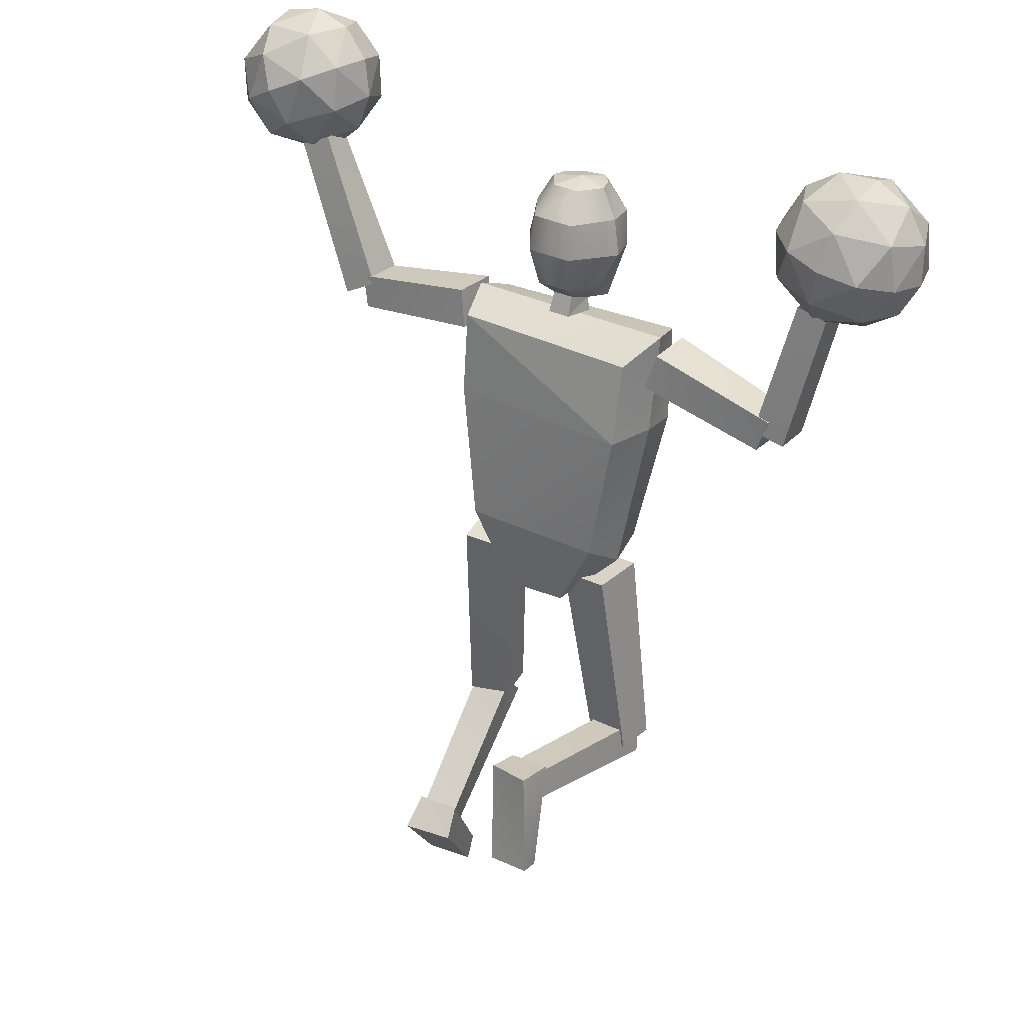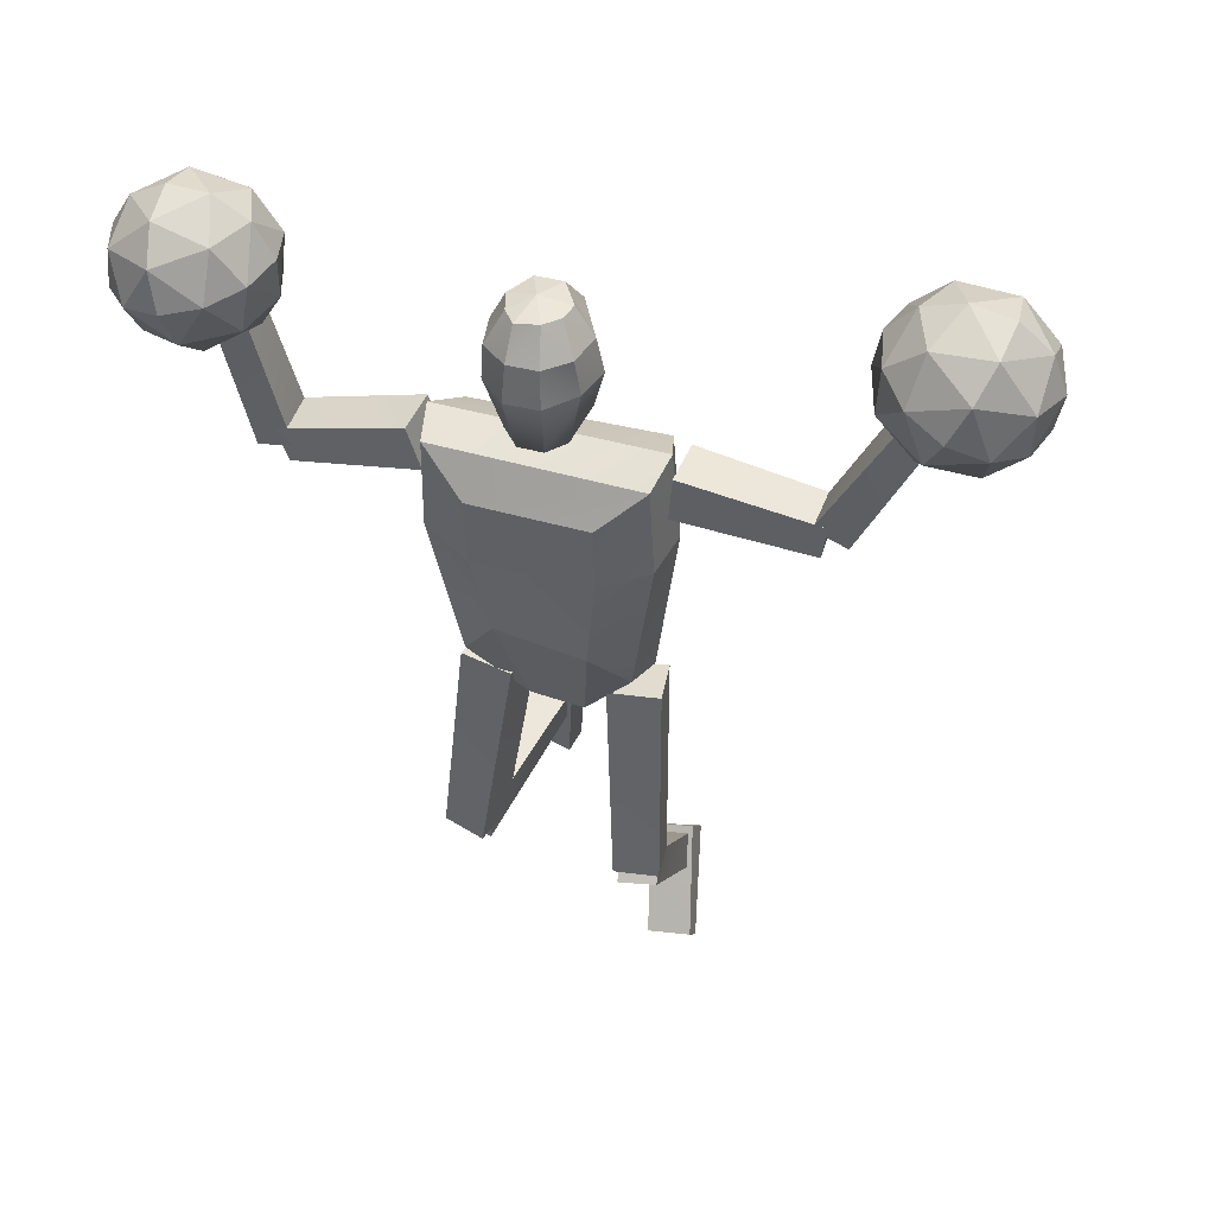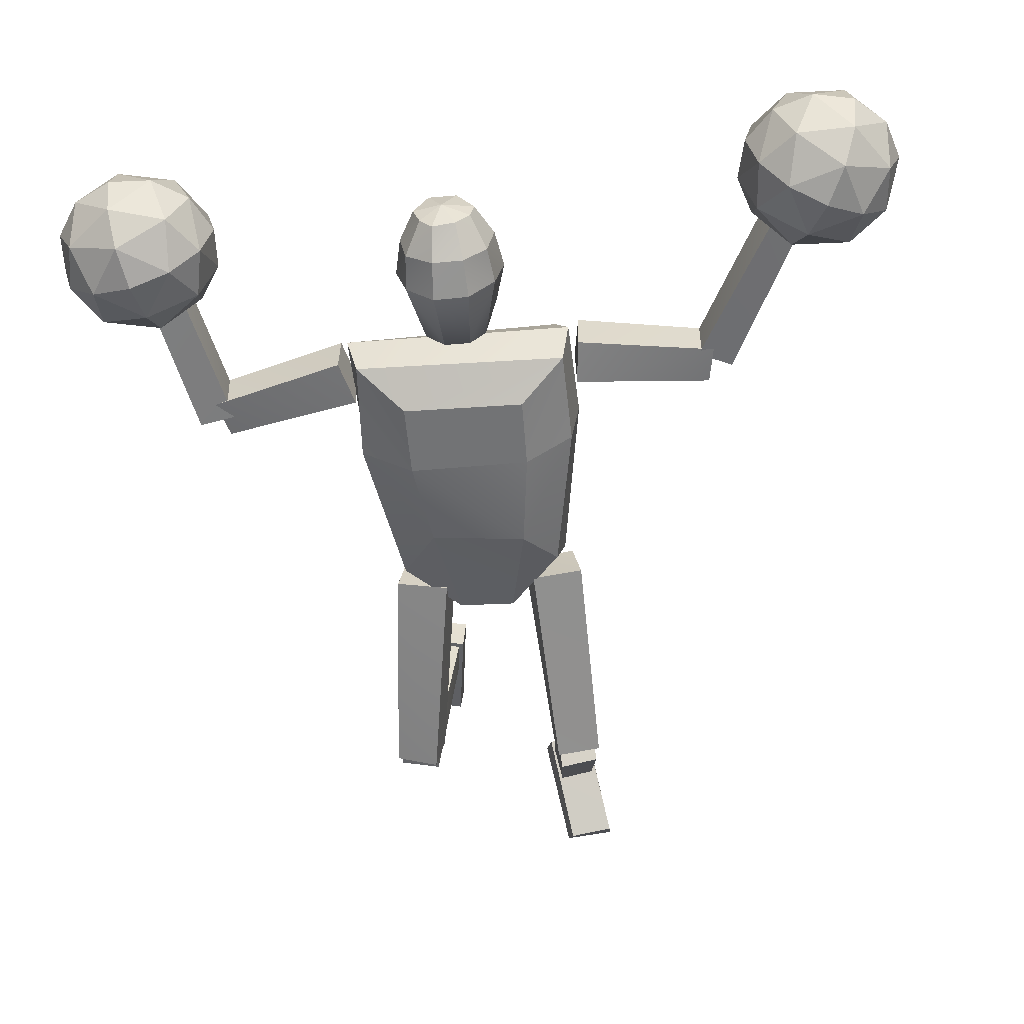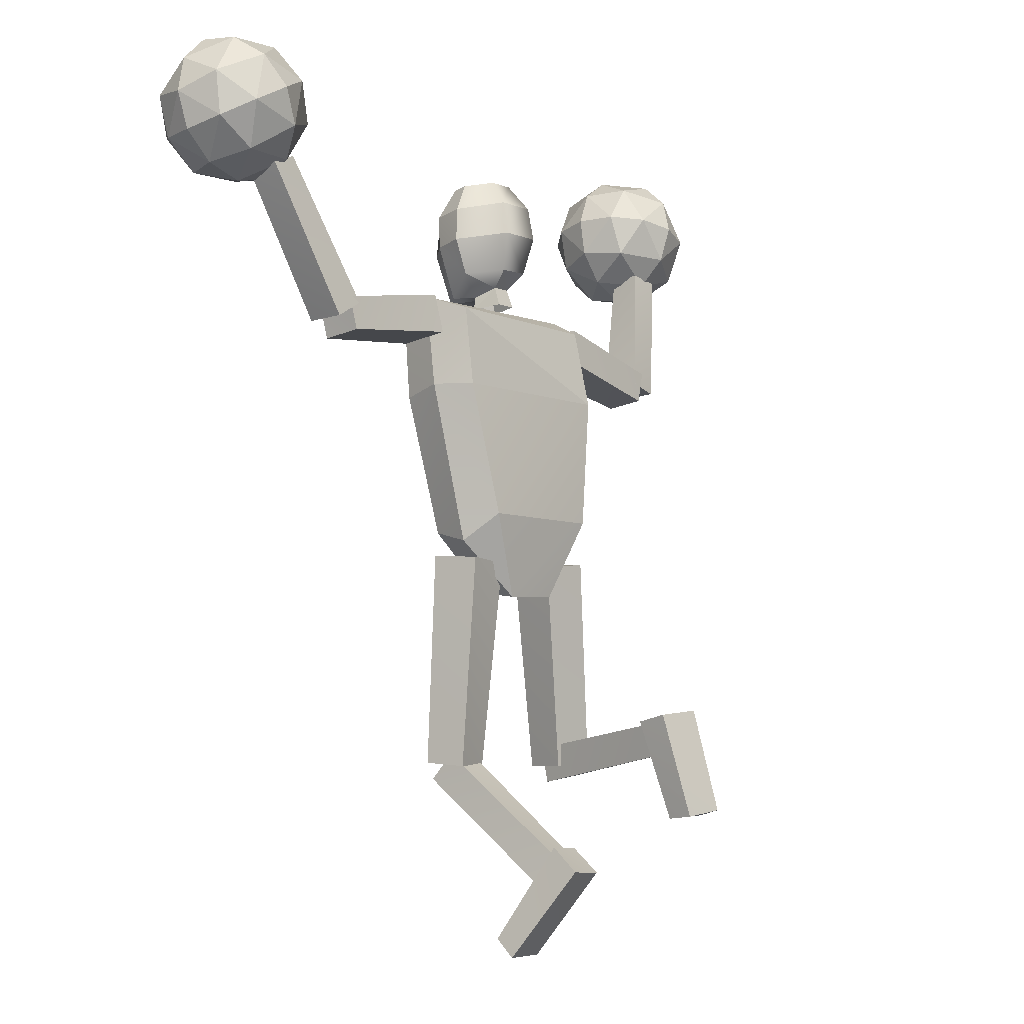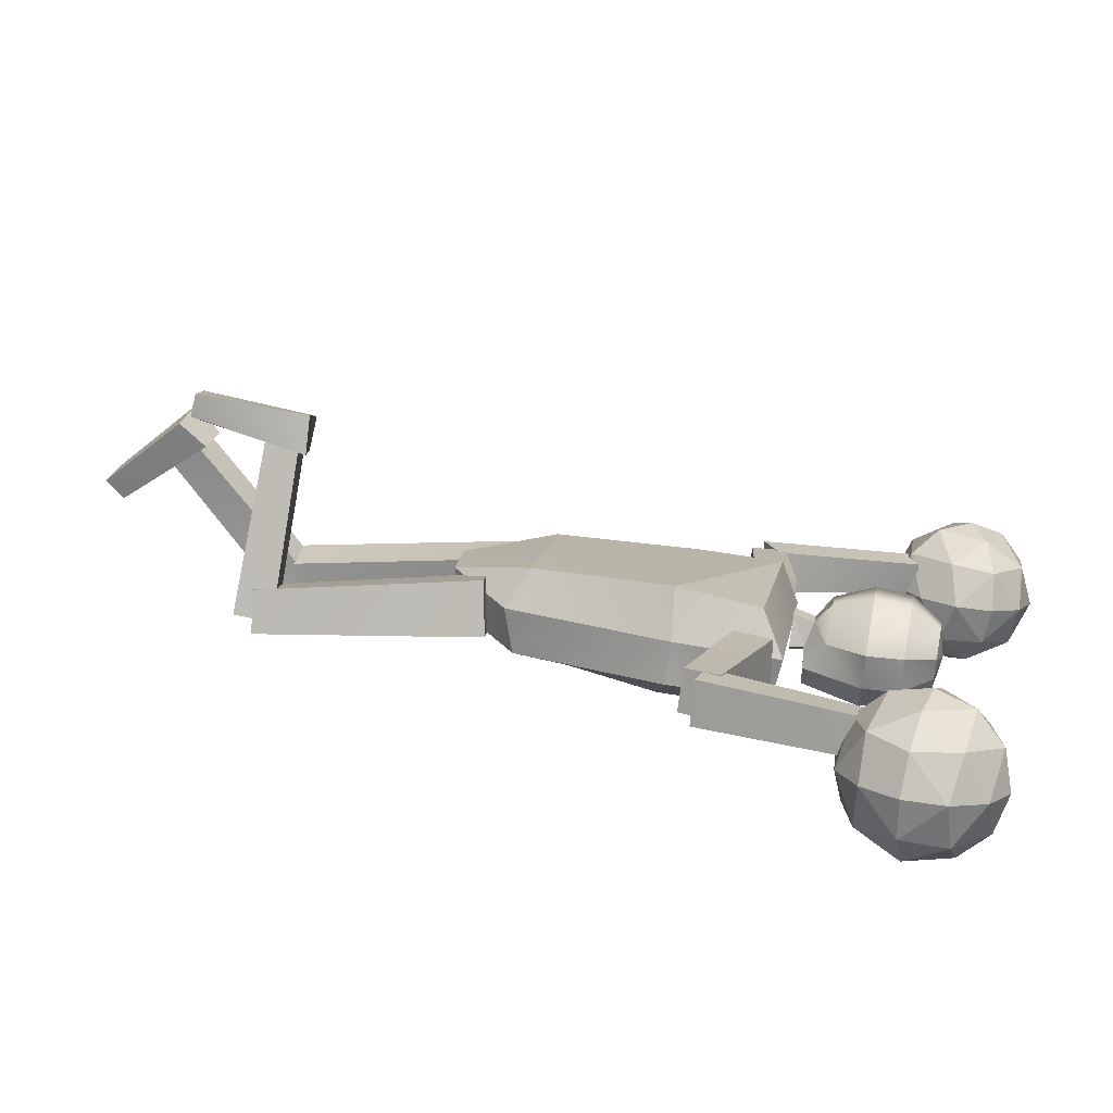
<metadata>
{"format":"obj","ext":"obj","renderer":"f3d","projection":"perspective","resolution":1024,"background":"white","views":[{"elev":33.2,"azim":-146.3,"up":"+Z"},{"elev":39.8,"azim":18.9,"up":"+Z"},{"elev":-62.3,"azim":5.1,"up":"+Y"},{"elev":-6.0,"azim":129.5,"up":"+Z"},{"elev":13.3,"azim":-80.7,"up":"+Y"}]}
</metadata>
<code>
v  -0.1342 0.0691 0.0853
v  -0.0485 0.1051 -0.0033
v  -0.0455 0.0429 0.0002
v  -0.1238 0.0006 0.0952
v  0.0502 0.1065 -0.0086
v  0.0378 0.0343 0.0013
v  0.1293 0.069 0.0807
v  0.1169 0.0032 0.097
v  0.1701 0.0408 0.3349
v  0.1561 -0.0263 0.3196
v  0.1063 0.1246 0.123
v  0.1433 0.1005 0.3334
v  0.1644 0.018 0.482
v  0.1531 -0.0398 0.458
v  0.1444 0.086 0.4596
v  -0.1145 0.1246 0.1228
v  -0.1672 0.039 0.3282
v  -0.1449 0.1141 0.33
v  -0.1645 -0.0244 0.3192
v  -0.1711 0.0206 0.485
v  -0.1437 0.0865 0.4548
v  -0.1557 -0.0425 0.4682
v  0.0684 -0.0416 0.158
v  -0.0714 -0.0285 0.166
v  0.0856 -0.0577 0.2985
v  0.087 -0.0694 0.4008
v  -0.0897 -0.0577 0.2989
v  -0.0897 -0.0699 0.4051
v  0.0231 0.0656 0.5439
v  0.0612 0.014 0.5383
v  0.0125 0.0377 0.5184
v  -0.0258 0.0008 0.5042
v  -0.0469 -0.0248 0.5042
v  -0.055 0.0139 0.5382
v  -0.0191 0.0373 0.5185
v  -0.0103 -0.0061 0.5034
v  -0.0191 -0.0547 0.5008
v  0.0057 -0.0069 0.5033
v  0.0185 -0.0551 0.5007
v  0.022 0.0022 0.5043
v  0.0423 -0.0291 0.5037
v  0.0307 0.0804 0.6039
v  0.0778 0.0074 0.5955
v  -0.027 0.0669 0.5446
v  -0.0382 0.0799 0.6037
v  -0.0836 0.0073 0.5955
v  -0.0674 -0.0451 0.5894
v  -0.0262 -0.0835 0.585
v  0.0252 -0.0824 0.5852
v  0.0637 -0.0422 0.5898
v  -0.0048 -0.0092 0.703
v  -0.0473 -0.004 0.6944
v  -0.037 -0.0355 0.6908
v  -0.0186 -0.0572 0.6883
v  0.0152 -0.0503 0.6891
v  0.037 -0.0307 0.6913
v  0.0426 -0.004 0.6944
v  0.0162 0.0357 0.699
v  -0.0251 0.0361 0.6989
v  -0.0718 0.0011 0.6495
v  -0.062 -0.0506 0.6436
v  -0.0227 -0.0785 0.6404
v  0.0226 -0.0778 0.6404
v  0.0571 -0.0489 0.6438
v  0.0683 0.0012 0.6495
v  0.0293 0.0699 0.6575
v  -0.0357 0.0702 0.6573
v  -0.379 -0.0101 0.4138
v  -0.3813 0.0553 0.4193
v  -0.3655 0.0587 0.3686
v  -0.364 -0.0027 0.3598
v  -0.1689 0.0602 0.415
v  -0.1839 0.0535 0.4714
v  -0.1843 -0.0239 0.4691
v  -0.1658 -0.0178 0.4024
v  -0.4075 0.0556 0.3866
v  -0.3575 0.057 0.3985
v  -0.3542 -0.0077 0.3902
v  -0.4064 -0.0088 0.3813
v  -0.4038 -0.0233 0.6039
v  -0.4492 -0.0267 0.5912
v  -0.4008 0.0264 0.6086
v  -0.4497 0.0297 0.5994
v  0.3677 0.0541 0.3951
v  0.3778 0.0487 0.4466
v  0.3794 -0.0138 0.4401
v  0.3703 -0.0076 0.3867
v  0.1772 -0.0217 0.4733
v  0.1798 0.0508 0.4784
v  0.1701 0.0592 0.4182
v  0.1714 -0.0194 0.4074
v  0.3565 -0.0138 0.4341
v  0.3572 0.0499 0.4388
v  0.408 0.0556 0.4109
v  0.4058 -0.0072 0.4095
v  0.4764 -0.0396 0.6505
v  0.5145 -0.0351 0.6309
v  0.469 0.012 0.6568
v  0.5148 0.0188 0.638
v  0.0816 0.0688 -0.2807
v  0.1464 0.083 -0.2827
v  0.1562 0.0172 -0.2775
v  0.0896 0.0059 -0.2776
v  0.152 0.0286 0.0556
v  0.1396 0.1036 0.0515
v  0.0609 0.0937 0.0462
v  0.0756 0.017 0.0544
v  -0.1704 0.0904 -0.2735
v  -0.1026 0.0806 -0.2843
v  -0.1156 0.0139 -0.2846
v  -0.1782 0.0272 -0.2741
v  -0.0641 0.0176 0.0486
v  -0.052 0.0983 0.0457
v  -0.1298 0.1075 0.0552
v  -0.1417 0.0268 0.0581
v  -0.1153 0.0466 -0.3103
v  -0.1129 0.0376 -0.2536
v  -0.1713 0.0438 -0.2455
v  -0.1751 0.0541 -0.3014
v  -0.0811 0.2962 -0.2668
v  -0.1327 0.3004 -0.259
v  -0.0751 0.2859 -0.2163
v  -0.1281 0.2926 -0.2113
v  0.1505 0.0237 -0.3032
v  0.1467 0.0585 -0.2636
v  0.0875 0.0529 -0.2637
v  0.0931 0.0157 -0.3083
v  0.1361 0.2239 -0.4621
v  0.0844 0.2159 -0.4666
v  0.1286 0.2548 -0.4196
v  0.0742 0.2474 -0.424
v  0.087 0.1871 -0.5766
v  0.161 0.197 -0.5766
v  0.1607 0.1678 -0.5485
v  0.0956 0.1585 -0.5521
v  0.1336 0.2587 -0.4067
v  0.1347 0.3007 -0.4435
v  0.0599 0.2849 -0.4473
v  0.0698 0.2484 -0.4099
v  -0.1526 0.3679 -0.3536
v  -0.0841 0.3616 -0.3625
v  -0.0891 0.3188 -0.3667
v  -0.1504 0.335 -0.3624
v  -0.0684 0.2758 -0.2115
v  -0.0633 0.3251 -0.201
v  -0.1305 0.3381 -0.1936
v  -0.1379 0.2817 -0.1988
v  -0.0301 0.0012 0.4832
v  -0.0118 -0.007 0.4823
v  0.0072 -0.0079 0.4822
v  0.0265 0.0028 0.4834
v  0.0149 0.0485 0.4886
v  -0.0203 0.0483 0.4886
v  -0.3336 -0.0475 0.7084
v  -0.3364 -0.0412 0.6488
v  -0.3488 0.0104 0.7112
v  -0.3688 -0.0359 0.5987
v  -0.3617 0.023 0.6444
v  -0.3903 0.0534 0.7067
v  -0.4221 -0.0331 0.5714
v  -0.4254 0.0228 0.5926
v  -0.4345 0.0606 0.6382
v  -0.4468 0.0701 0.6961
v  -0.361 -0.0531 0.7613
v  -0.3887 0.0099 0.7676
v  -0.4114 -0.0566 0.7935
v  -0.4591 0.0487 0.7507
v  -0.468 0.0022 0.7874
v  -0.4713 -0.057 0.7964
v  -0.3486 -0.1047 0.699
v  -0.3885 -0.1162 0.7543
v  -0.39 -0.146 0.6856
v  -0.4679 -0.1129 0.7752
v  -0.4588 -0.1507 0.7296
v  -0.4465 -0.1602 0.6717
v  -0.3616 -0.1031 0.6311
v  -0.4342 -0.1388 0.6171
v  -0.4253 -0.0923 0.5804
v  -0.5598 -0.0426 0.6594
v  -0.5447 0.0146 0.6688
v  -0.5323 -0.037 0.6065
v  -0.5034 0.0559 0.6822
v  -0.5048 0.0261 0.6135
v  -0.4819 -0.0335 0.5742
v  -0.5569 -0.0489 0.7189
v  -0.5245 -0.0542 0.7691
v  -0.5318 0.013 0.7367
v  -0.5445 -0.1005 0.6566
v  -0.5031 -0.1435 0.6611
v  -0.5316 -0.1131 0.7233
v  -0.5047 -0.1 0.6001
v  0.437 -0.0528 0.7764
v  0.4772 -0.0591 0.8204
v  0.4509 0.0054 0.7774
v  0.5342 -0.0617 0.8385
v  0.5039 0.0047 0.8218
v  0.4886 0.05 0.7641
v  0.5928 -0.06 0.826
v  0.5858 -0.0008 0.8203
v  0.5665 0.0464 0.7889
v  0.5401 0.0689 0.74
v  0.4243 -0.0447 0.7184
v  0.4459 0.0204 0.7101
v  0.4426 -0.0368 0.6619
v  0.5137 0.0608 0.6869
v  0.4942 0.0241 0.6437
v  0.487 -0.0313 0.622
v  0.4507 -0.1092 0.7614
v  0.4457 -0.1051 0.6925
v  0.4883 -0.1485 0.7363
v  0.494 -0.0906 0.6277
v  0.5133 -0.1378 0.6591
v  0.5397 -0.1603 0.708
v  0.5037 -0.1209 0.8042
v  0.5662 -0.1521 0.7611
v  0.5856 -0.1154 0.8043
v  0.6429 -0.0385 0.6716
v  0.6292 0.0178 0.6866
v  0.6555 -0.0467 0.7296
v  0.5916 0.0572 0.7117
v  0.6341 0.0138 0.7555
v  0.6372 -0.0546 0.7861
v  0.6026 -0.0323 0.6276
v  0.5456 -0.0297 0.6095
v  0.5762 0.0295 0.6438
v  0.629 -0.0968 0.6706
v  0.5912 -0.1414 0.6839
v  0.576 -0.0961 0.6262
v  0.6339 -0.1118 0.7379
o robotRed
g robotRed
f 1 2 3
f 3 4 1
f 2 5 6
f 6 3 2
f 6 5 7
f 7 8 6
f 8 7 9
f 9 10 8
f 11 12 9
f 9 7 11
f 9 13 14
f 14 10 9
f 9 12 15
f 15 13 9
f 16 1 17
f 17 18 16
f 4 19 17
f 17 1 4
f 17 20 21
f 21 18 17
f 17 19 22
f 22 20 17
f 6 23 24
f 24 3 6
f 10 25 23
f 23 8 10
f 14 26 25
f 25 10 14
f 22 19 27
f 27 28 22
f 19 4 24
f 24 27 19
f 24 4 3
f 6 8 23
f 11 7 5
f 2 1 16
f 29 30 31
f 32 33 34
f 34 35 32
f 33 32 36
f 36 37 33
f 36 38 39
f 39 37 36
f 38 40 41
f 41 39 38
f 40 31 30
f 30 41 40
f 30 29 42
f 42 43 30
f 44 45 42
f 42 29 44
f 34 46 45
f 45 44 34
f 34 33 47
f 47 46 34
f 37 48 47
f 47 33 37
f 39 49 48
f 48 37 39
f 39 41 50
f 50 49 39
f 30 43 50
f 50 41 30
f 51 52 53
f 51 53 54
f 51 54 55
f 51 55 56
f 51 56 57
f 51 57 58
f 51 58 59
f 51 59 52
f 53 52 60
f 60 61 53
f 54 53 61
f 61 62 54
f 55 54 62
f 62 63 55
f 64 56 55
f 55 63 64
f 65 57 56
f 56 64 65
f 58 57 65
f 65 66 58
f 59 58 66
f 66 67 59
f 60 52 59
f 59 67 60
f 61 60 46
f 46 47 61
f 62 61 47
f 47 48 62
f 63 62 48
f 48 49 63
f 50 64 63
f 63 49 50
f 43 65 64
f 64 50 43
f 66 65 43
f 43 42 66
f 67 66 42
f 42 45 67
f 46 60 67
f 67 45 46
f 68 69 70
f 70 71 68
f 72 73 74
f 74 75 72
f 75 74 68
f 68 71 75
f 74 73 69
f 69 68 74
f 73 72 70
f 70 69 73
f 72 75 71
f 71 70 72
f 76 77 78
f 78 79 76
f 79 78 80
f 80 81 79
f 78 77 82
f 82 80 78
f 77 76 83
f 83 82 77
f 76 79 81
f 81 83 76
f 84 85 86
f 86 87 84
f 88 89 90
f 90 91 88
f 86 88 91
f 91 87 86
f 85 89 88
f 88 86 85
f 84 90 89
f 89 85 84
f 87 91 90
f 90 84 87
f 92 93 94
f 94 95 92
f 96 92 95
f 95 97 96
f 98 93 92
f 92 96 98
f 99 94 93
f 93 98 99
f 97 95 94
f 94 99 97
f 100 101 102
f 102 103 100
f 104 105 106
f 106 107 104
f 102 104 107
f 107 103 102
f 101 105 104
f 104 102 101
f 100 106 105
f 105 101 100
f 103 107 106
f 106 100 103
f 108 109 110
f 110 111 108
f 112 113 114
f 114 115 112
f 110 112 115
f 115 111 110
f 109 113 112
f 112 110 109
f 108 114 113
f 113 109 108
f 111 115 114
f 114 108 111
f 116 117 118
f 118 119 116
f 120 116 119
f 119 121 120
f 122 117 116
f 116 120 122
f 123 118 117
f 117 122 123
f 121 119 118
f 118 123 121
f 124 125 126
f 126 127 124
f 128 124 127
f 127 129 128
f 130 125 124
f 124 128 130
f 131 126 125
f 125 130 131
f 129 127 126
f 126 131 129
f 132 133 134
f 134 135 132
f 136 137 138
f 138 139 136
f 134 136 139
f 139 135 134
f 133 137 136
f 136 134 133
f 132 138 137
f 137 133 132
f 132 135 139
f 139 138 132
f 140 141 142
f 142 143 140
f 144 145 146
f 146 147 144
f 142 144 147
f 147 143 142
f 141 145 144
f 144 142 141
f 140 146 145
f 145 141 140
f 140 143 147
f 147 146 140
f 14 22 28
f 28 26 14
f 22 14 13
f 13 20 22
f 15 21 20
f 20 13 15
f 16 11 5
f 5 2 16
f 27 25 26
f 26 28 27
f 11 16 18
f 18 12 11
f 27 24 23
f 23 25 27
f 18 15 12
f 18 21 15
f 35 34 44
f 36 32 148
f 148 149 36
f 38 36 149
f 149 150 38
f 40 38 150
f 150 151 40
f 31 40 151
f 151 152 31
f 35 31 152
f 152 153 35
f 32 35 153
f 153 148 32
f 35 44 29
f 29 31 35
f 154 155 156
f 155 157 158
f 155 158 156
f 156 158 159
f 157 160 161
f 157 161 158
f 158 161 162
f 158 162 159
f 159 162 163
f 154 156 164
f 156 159 165
f 156 165 164
f 164 165 166
f 159 163 167
f 159 167 165
f 165 167 168
f 165 168 166
f 166 168 169
f 154 164 170
f 164 166 171
f 164 171 170
f 170 171 172
f 166 169 173
f 166 173 171
f 171 173 174
f 171 174 172
f 172 174 175
f 154 170 155
f 170 172 176
f 170 176 155
f 155 176 157
f 172 175 177
f 172 177 176
f 176 177 178
f 176 178 157
f 157 178 160
f 179 180 181
f 180 182 183
f 180 183 181
f 181 183 184
f 182 163 162
f 182 162 183
f 183 162 161
f 183 161 184
f 184 161 160
f 179 185 180
f 185 186 187
f 185 187 180
f 180 187 182
f 186 169 168
f 186 168 187
f 187 168 167
f 187 167 182
f 182 167 163
f 179 188 185
f 188 189 190
f 188 190 185
f 185 190 186
f 189 175 174
f 189 174 190
f 190 174 173
f 190 173 186
f 186 173 169
f 179 181 188
f 181 184 191
f 181 191 188
f 188 191 189
f 184 160 178
f 184 178 191
f 191 178 177
f 191 177 189
f 189 177 175
f 192 193 194
f 193 195 196
f 193 196 194
f 194 196 197
f 195 198 199
f 195 199 196
f 196 199 200
f 196 200 197
f 197 200 201
f 192 194 202
f 194 197 203
f 194 203 202
f 202 203 204
f 197 201 205
f 197 205 203
f 203 205 206
f 203 206 204
f 204 206 207
f 192 202 208
f 202 204 209
f 202 209 208
f 208 209 210
f 204 207 211
f 204 211 209
f 209 211 212
f 209 212 210
f 210 212 213
f 192 208 193
f 208 210 214
f 208 214 193
f 193 214 195
f 210 213 215
f 210 215 214
f 214 215 216
f 214 216 195
f 195 216 198
f 217 218 219
f 218 220 221
f 218 221 219
f 219 221 222
f 220 201 200
f 220 200 221
f 221 200 199
f 221 199 222
f 222 199 198
f 217 223 218
f 223 224 225
f 223 225 218
f 218 225 220
f 224 207 206
f 224 206 225
f 225 206 205
f 225 205 220
f 220 205 201
f 217 226 223
f 226 227 228
f 226 228 223
f 223 228 224
f 227 213 212
f 227 212 228
f 228 212 211
f 228 211 224
f 224 211 207
f 217 219 226
f 219 222 229
f 219 229 226
f 226 229 227
f 222 198 216
f 222 216 229
f 229 216 215
f 229 215 227
f 227 215 213

</code>
